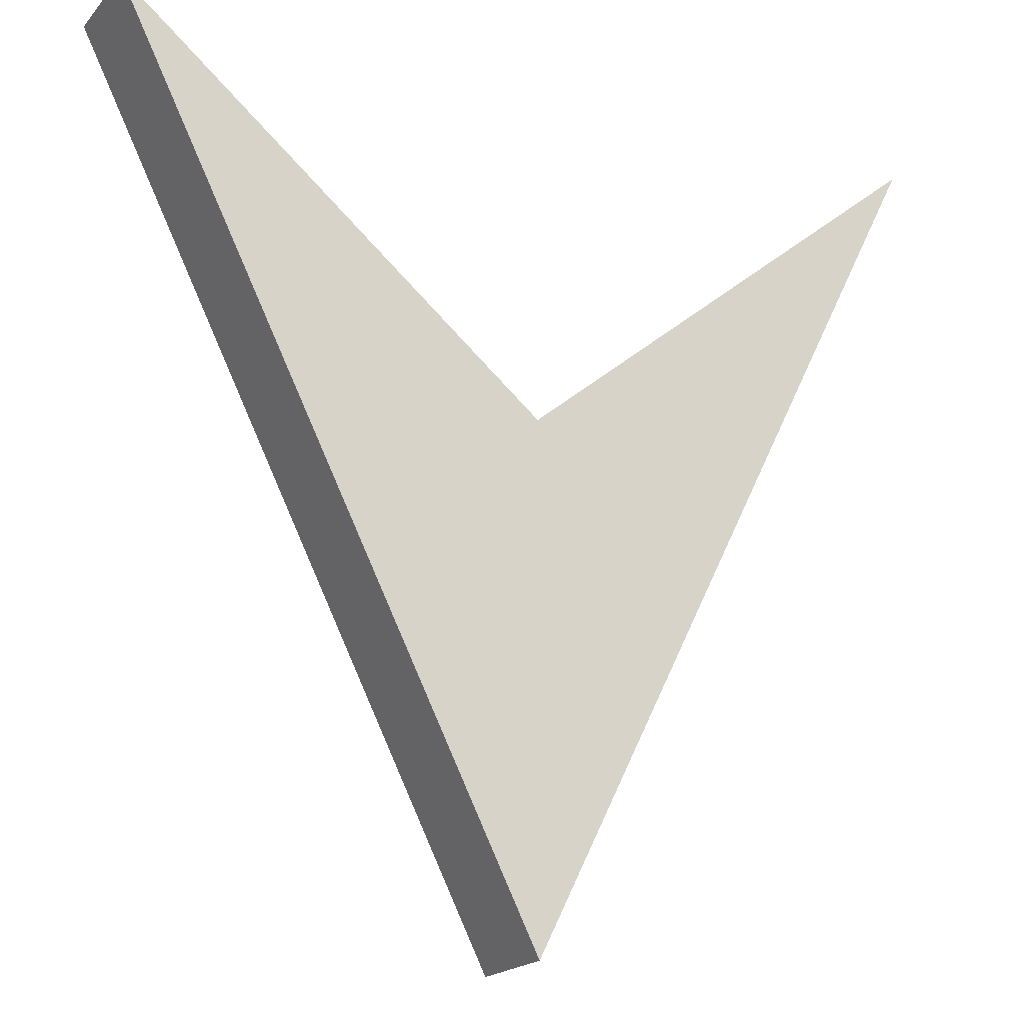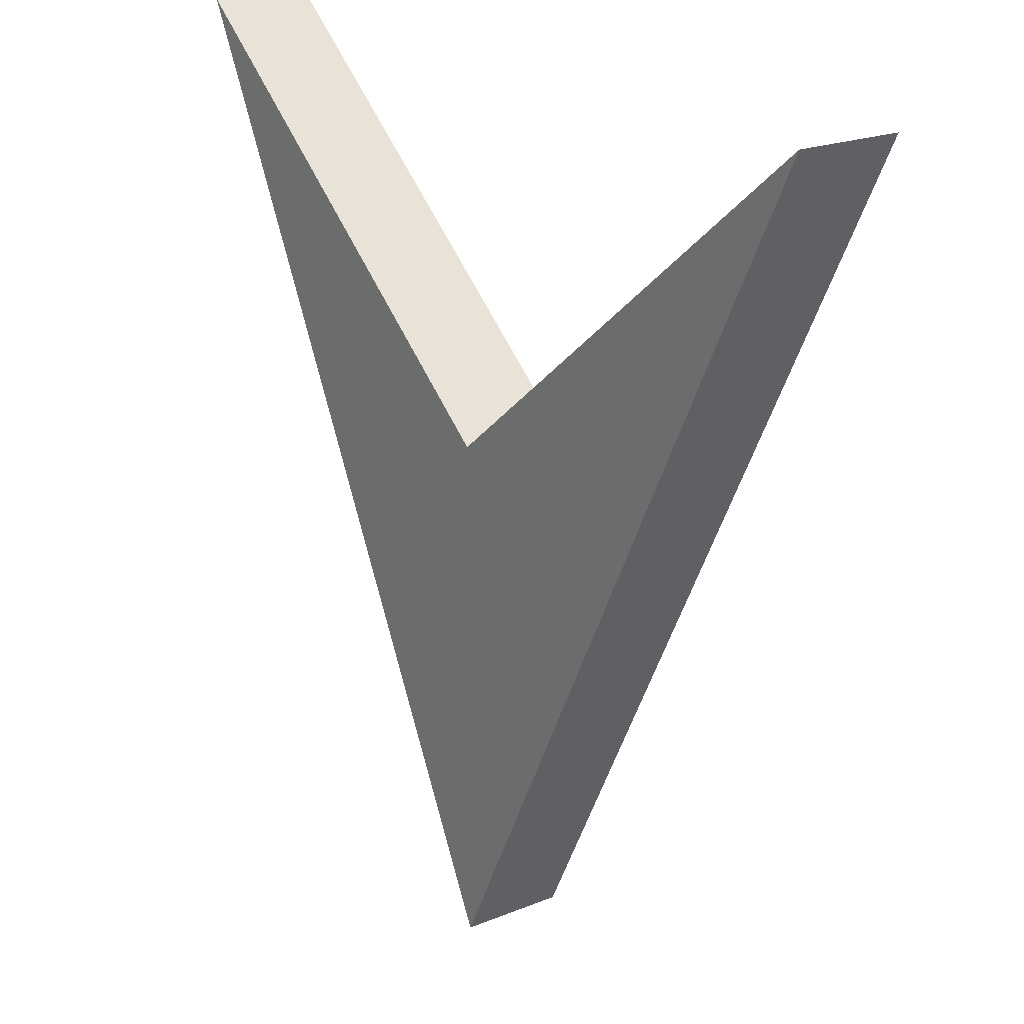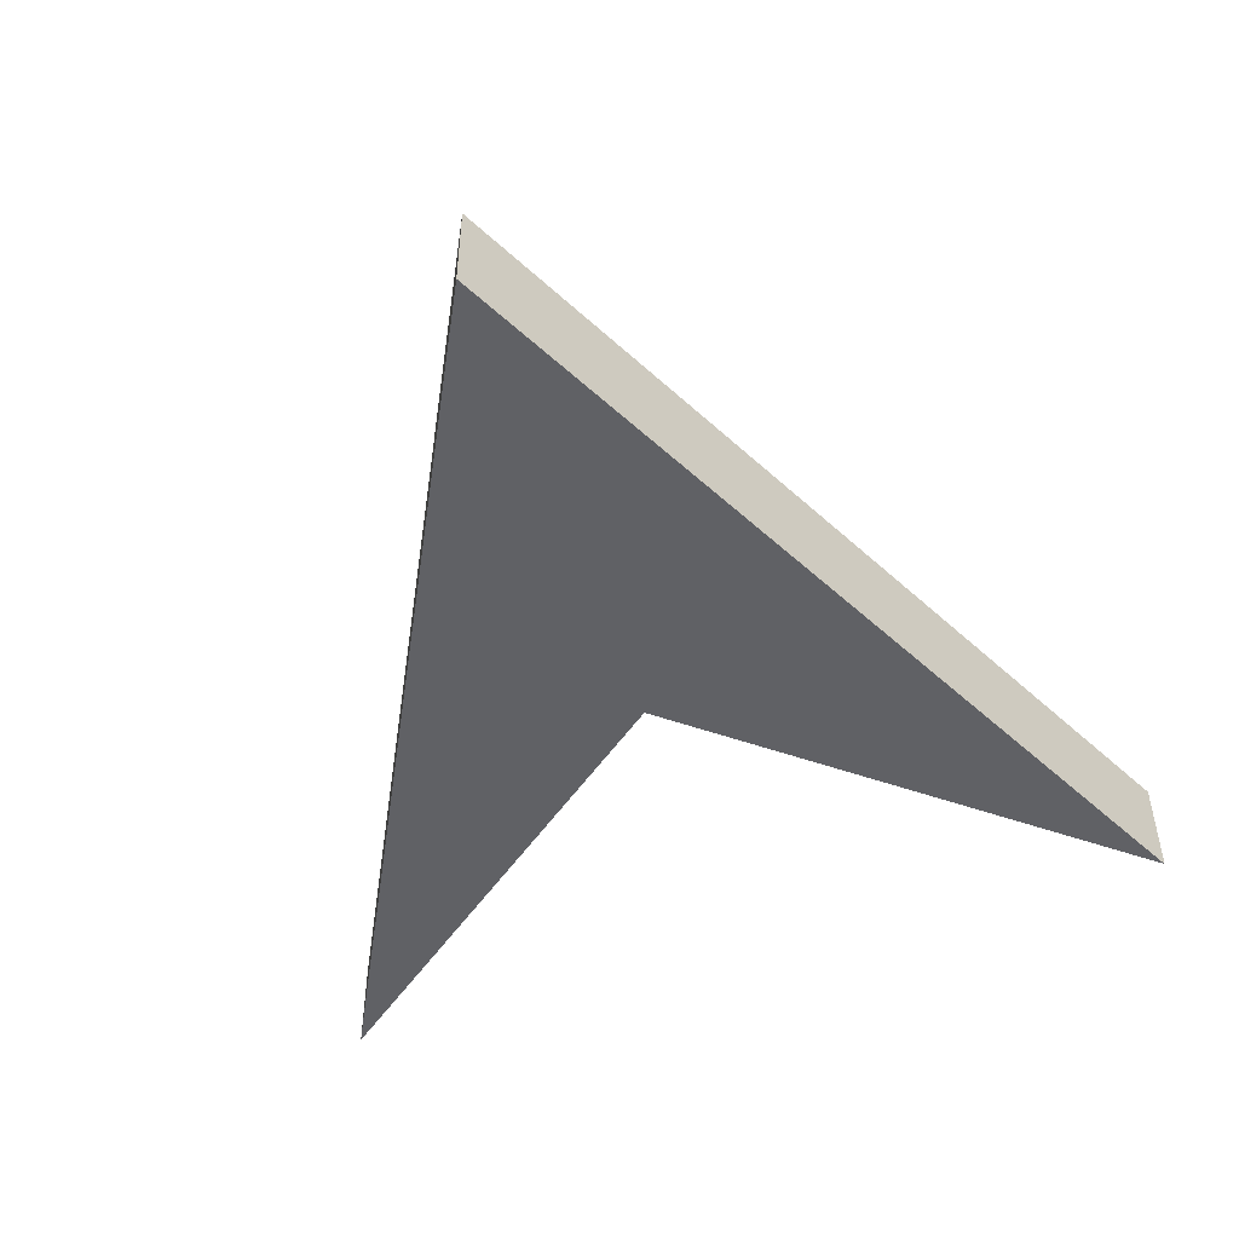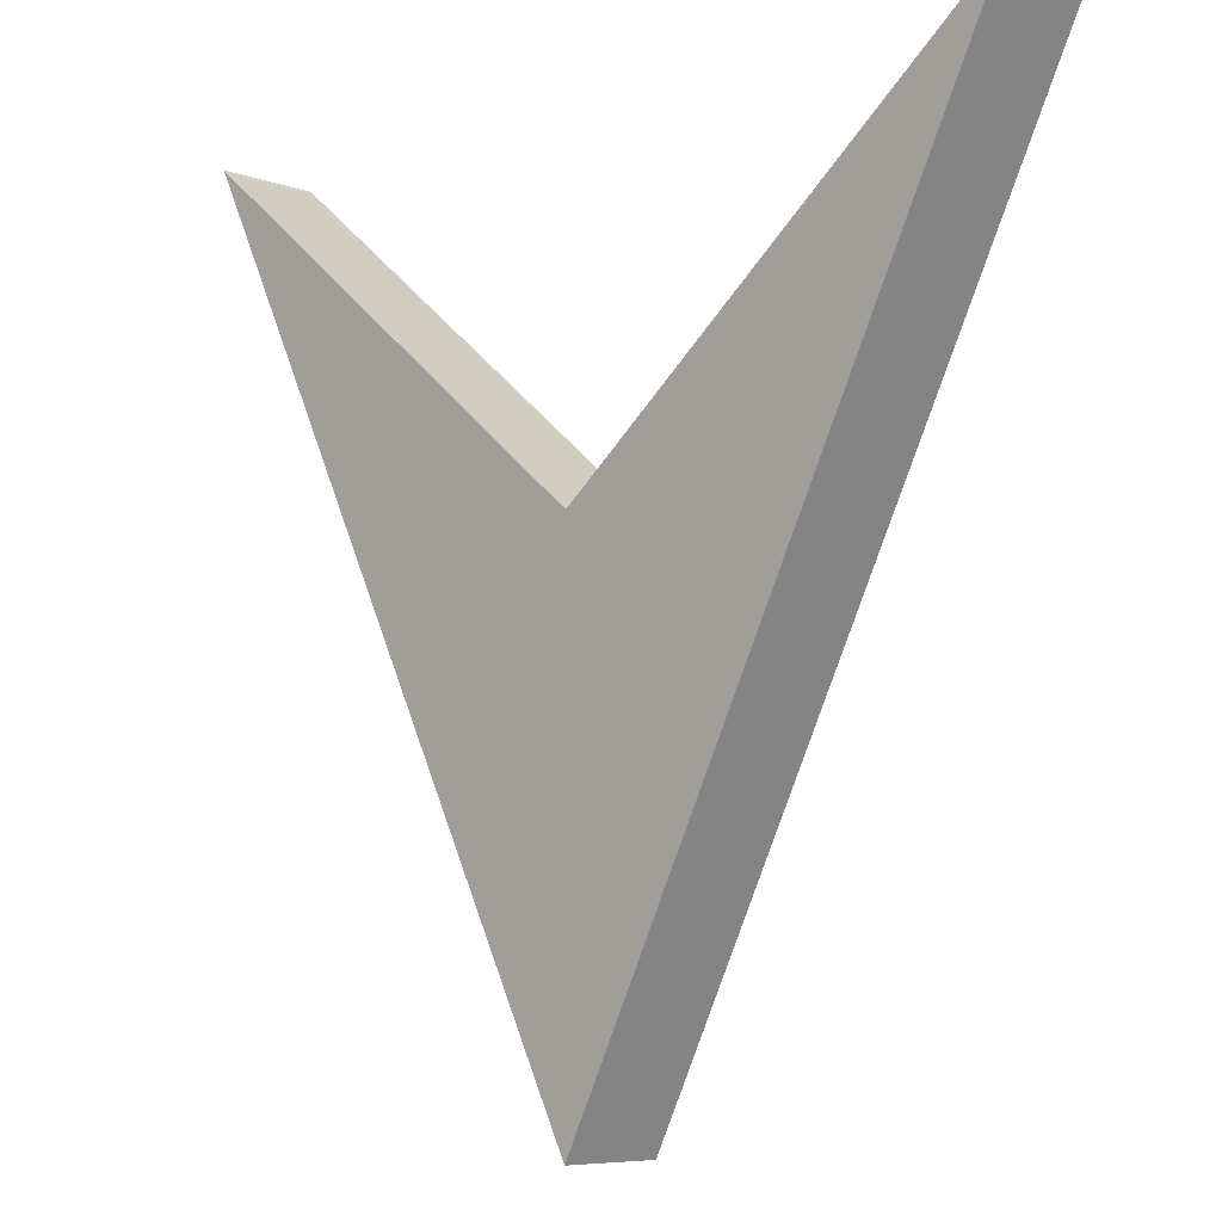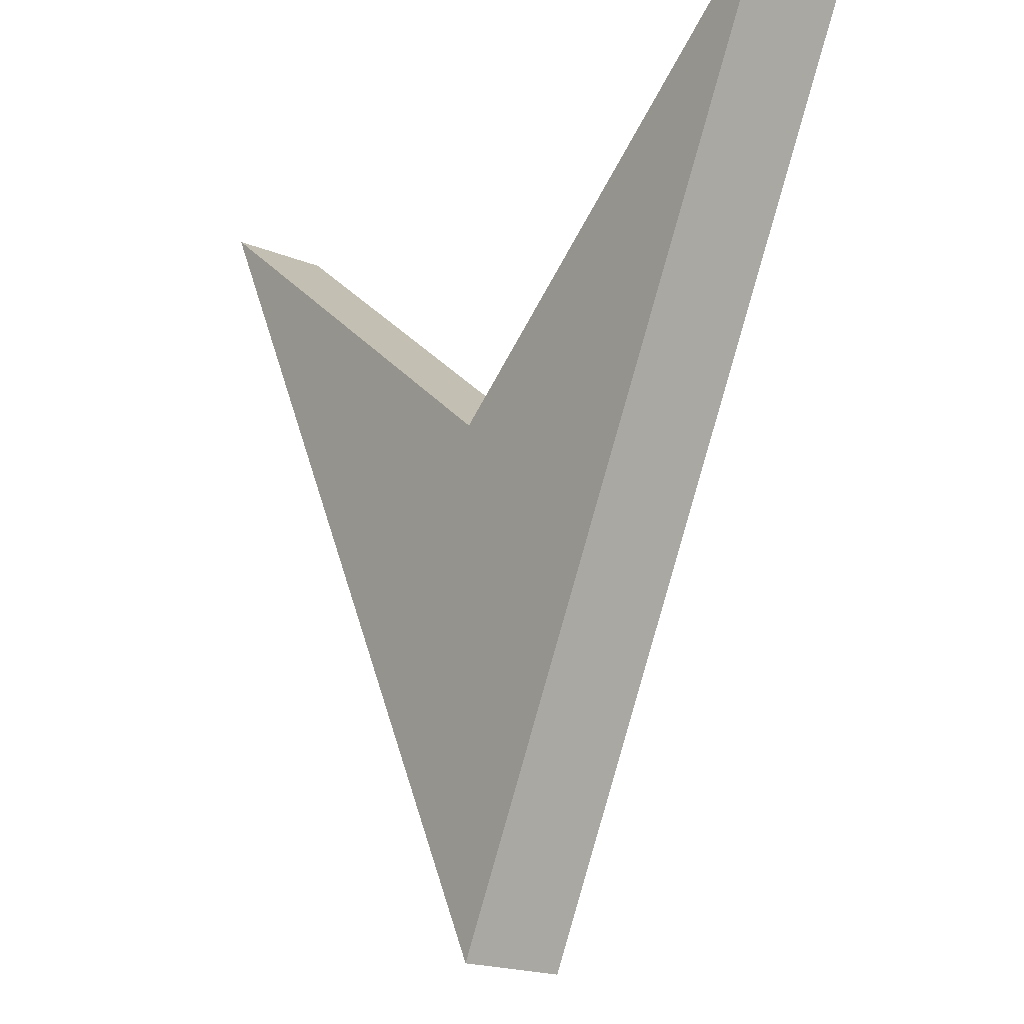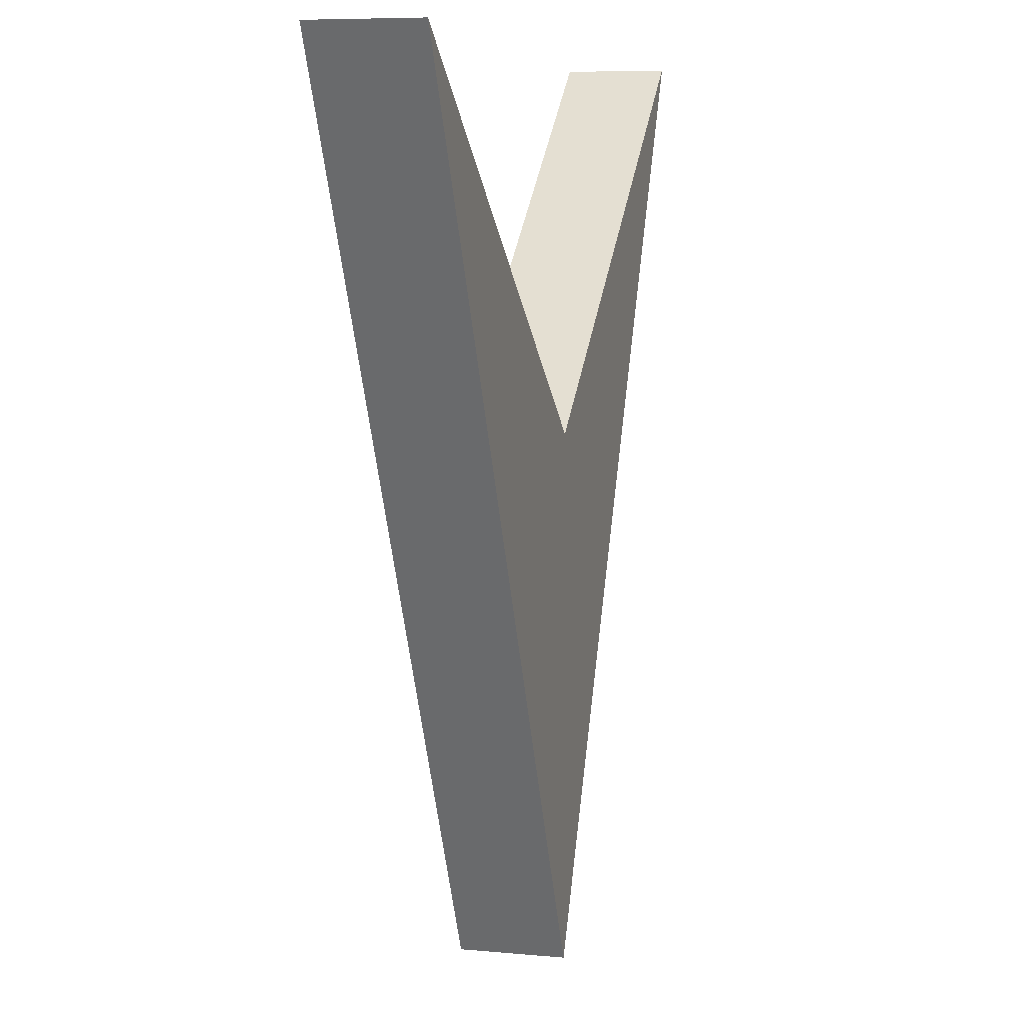
<metadata>
{"format":"obj","ext":"obj","renderer":"f3d","projection":"perspective","resolution":1024,"background":"white","views":[{"elev":-19.5,"azim":-28.0,"up":"+Z"},{"elev":20.7,"azim":-126.3,"up":"+Z"},{"elev":-49.8,"azim":-161.9,"up":"+Y"},{"elev":-7.1,"azim":-136.4,"up":"+Z"},{"elev":-19.5,"azim":-127.6,"up":"+Z"},{"elev":7.3,"azim":105.2,"up":"+Z"}]}
</metadata>
<code>
o Cube_Cube.001
v -1 -0.1192 1
v -1 0.1192 1
v 0 -0.1192 -1
v 0 0.1192 -1
v 1 -0.1192 1
v 1 0.1192 1
v 0 -0.1192 -1
v 0 0.1192 -1
v 0 0.1192 0.1753
v 0 -0.1192 0.1753
f 1 2 4 3
f 3 4 8 7
f 7 8 6 5
f 3 7 5 10 1
f 8 4 2 9 6
f 1 10 9 2
f 5 6 9 10

</code>
